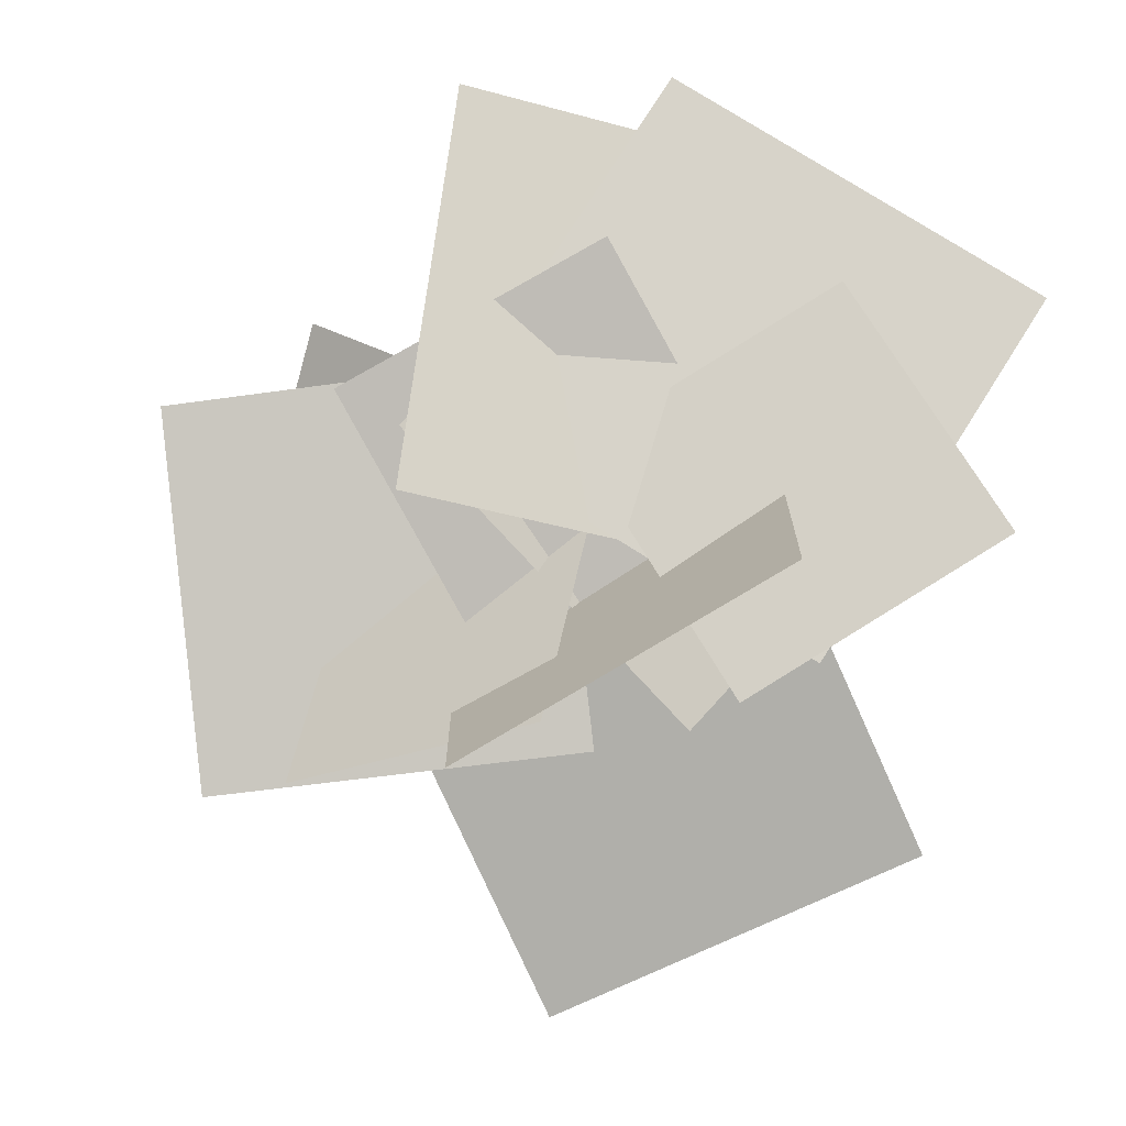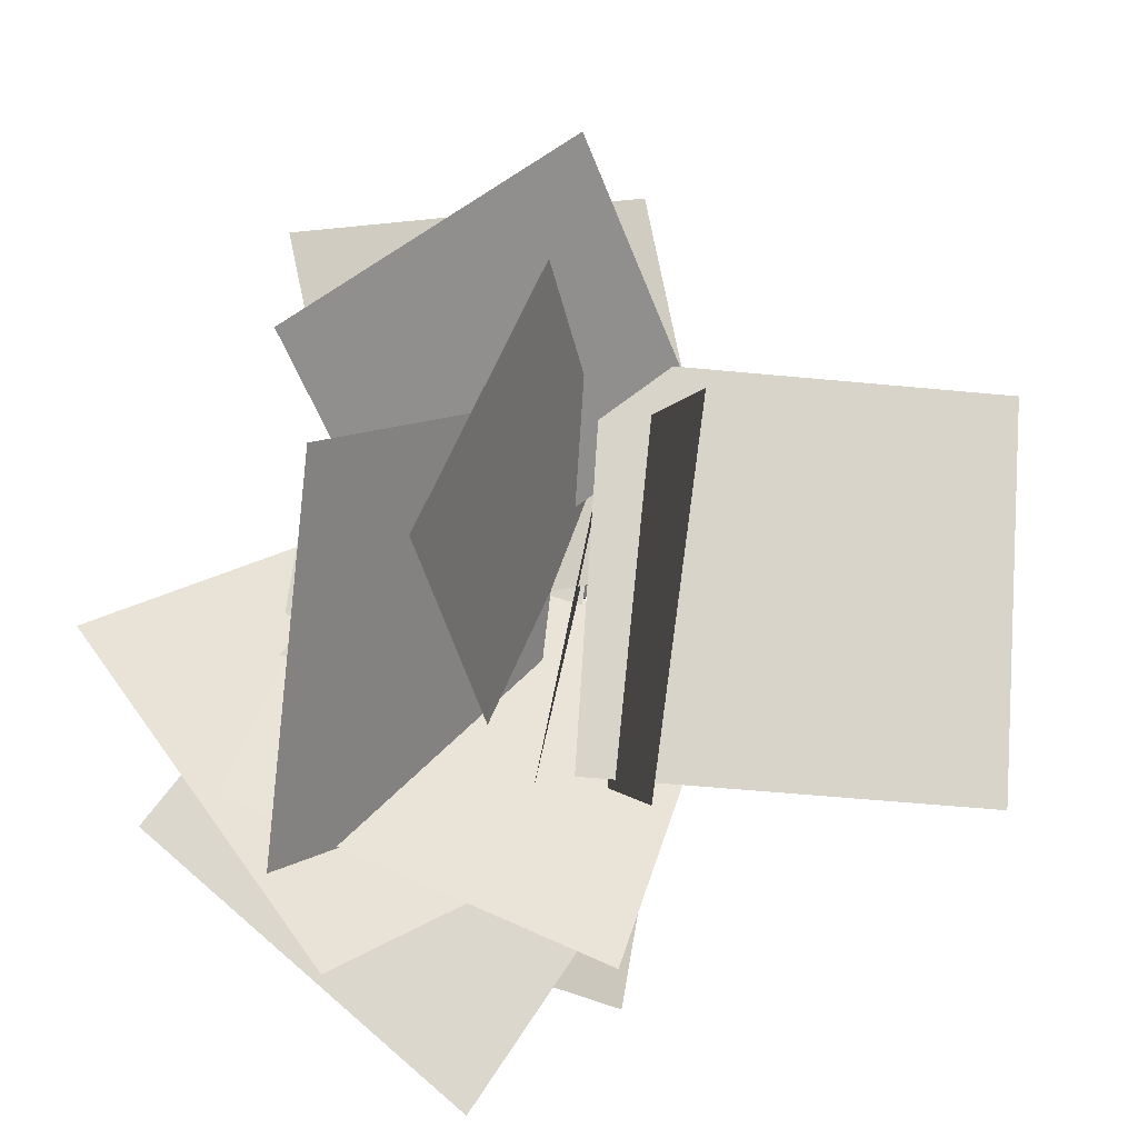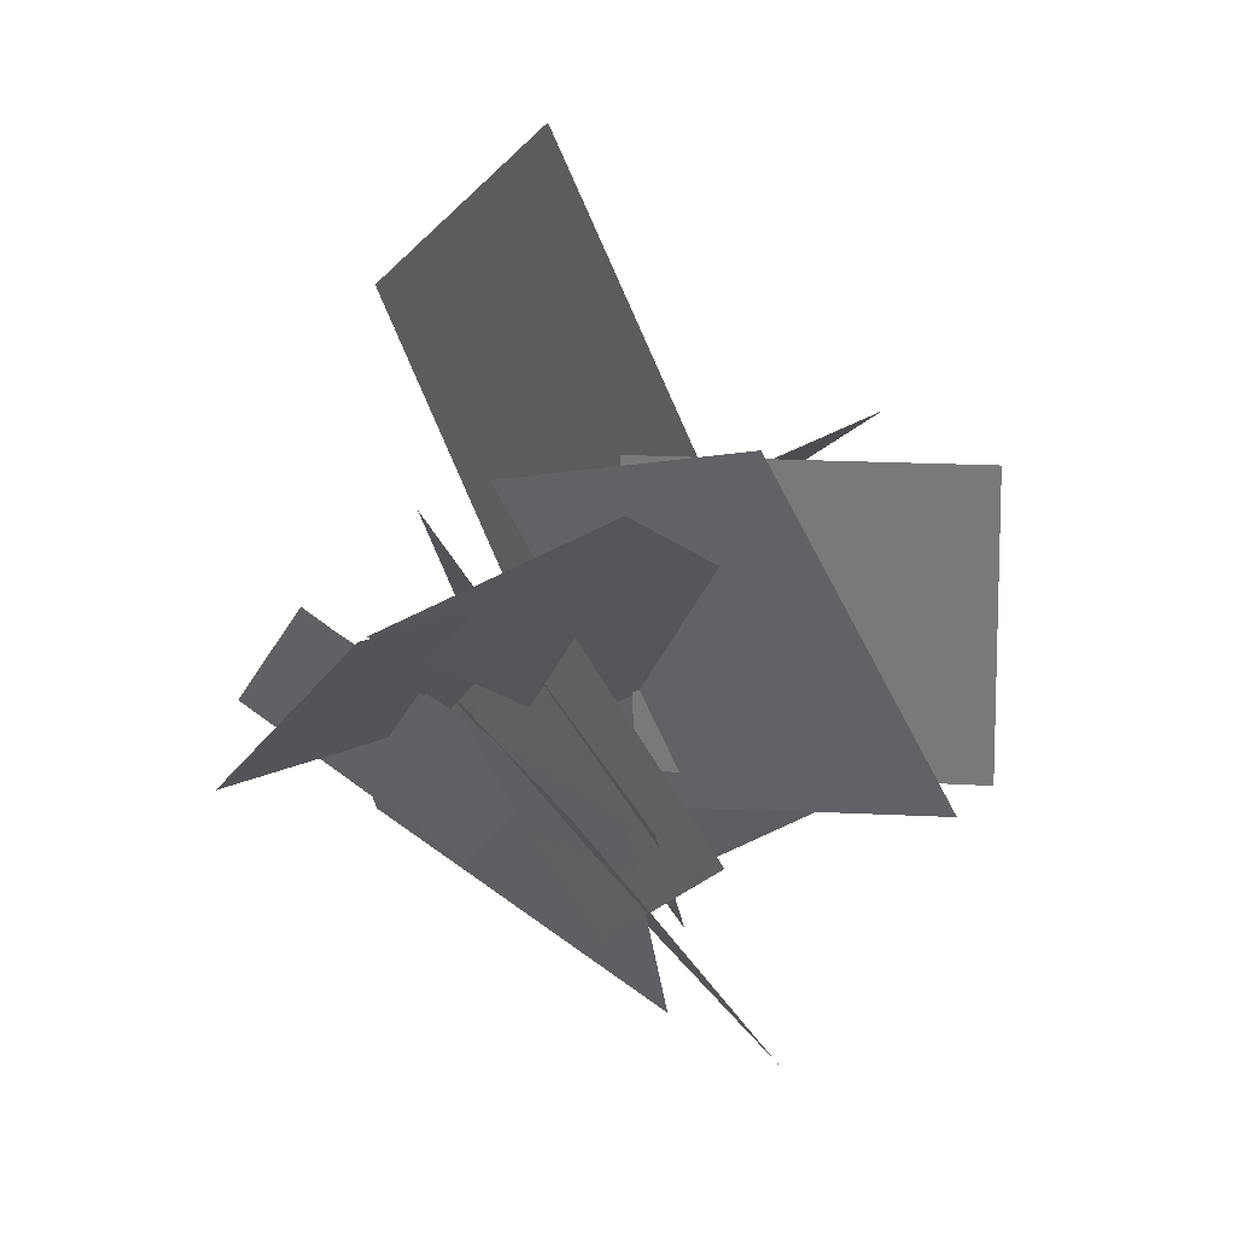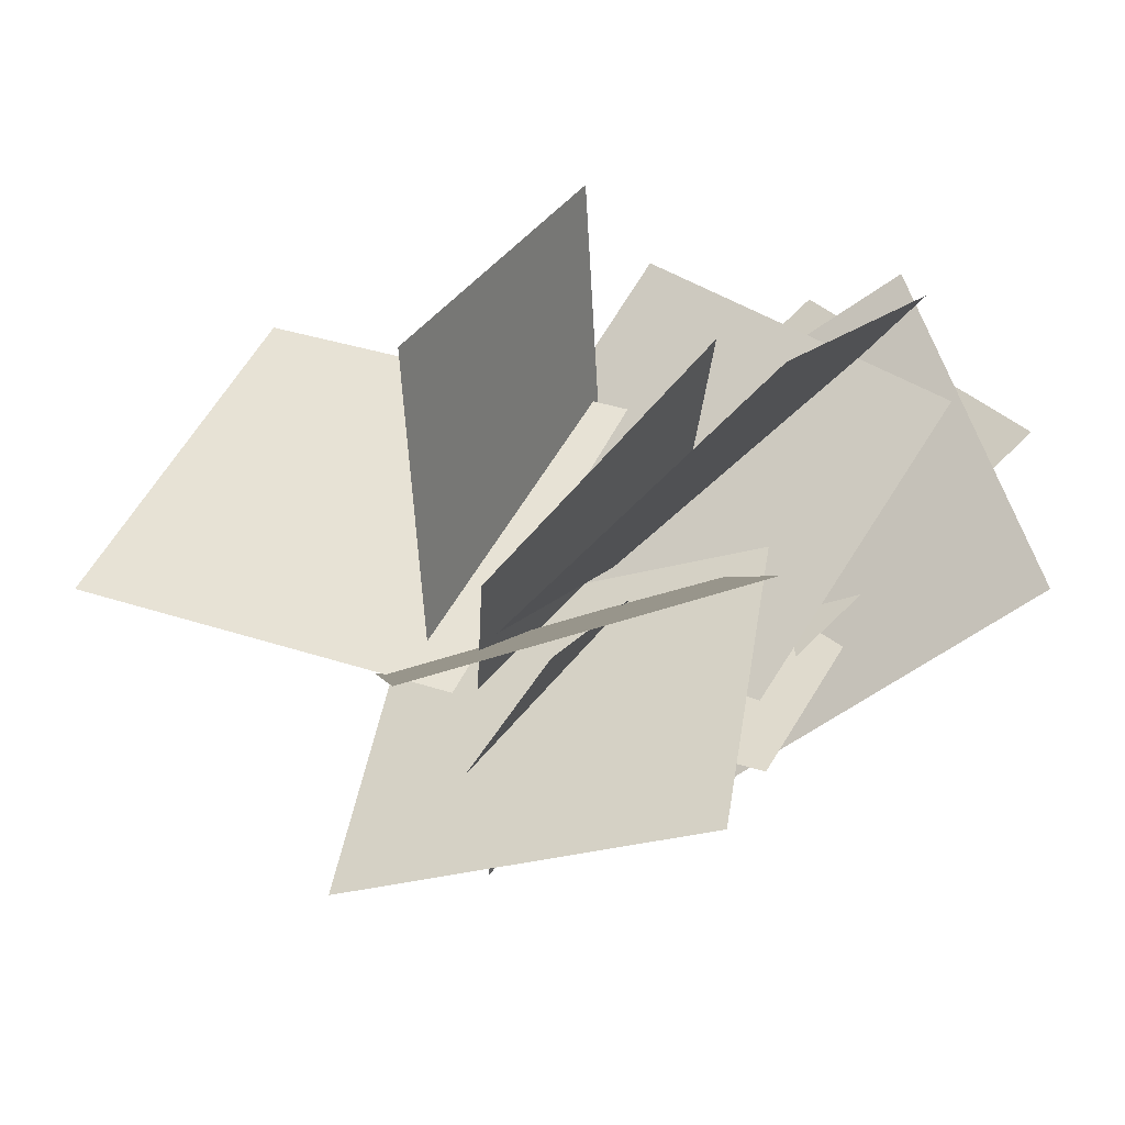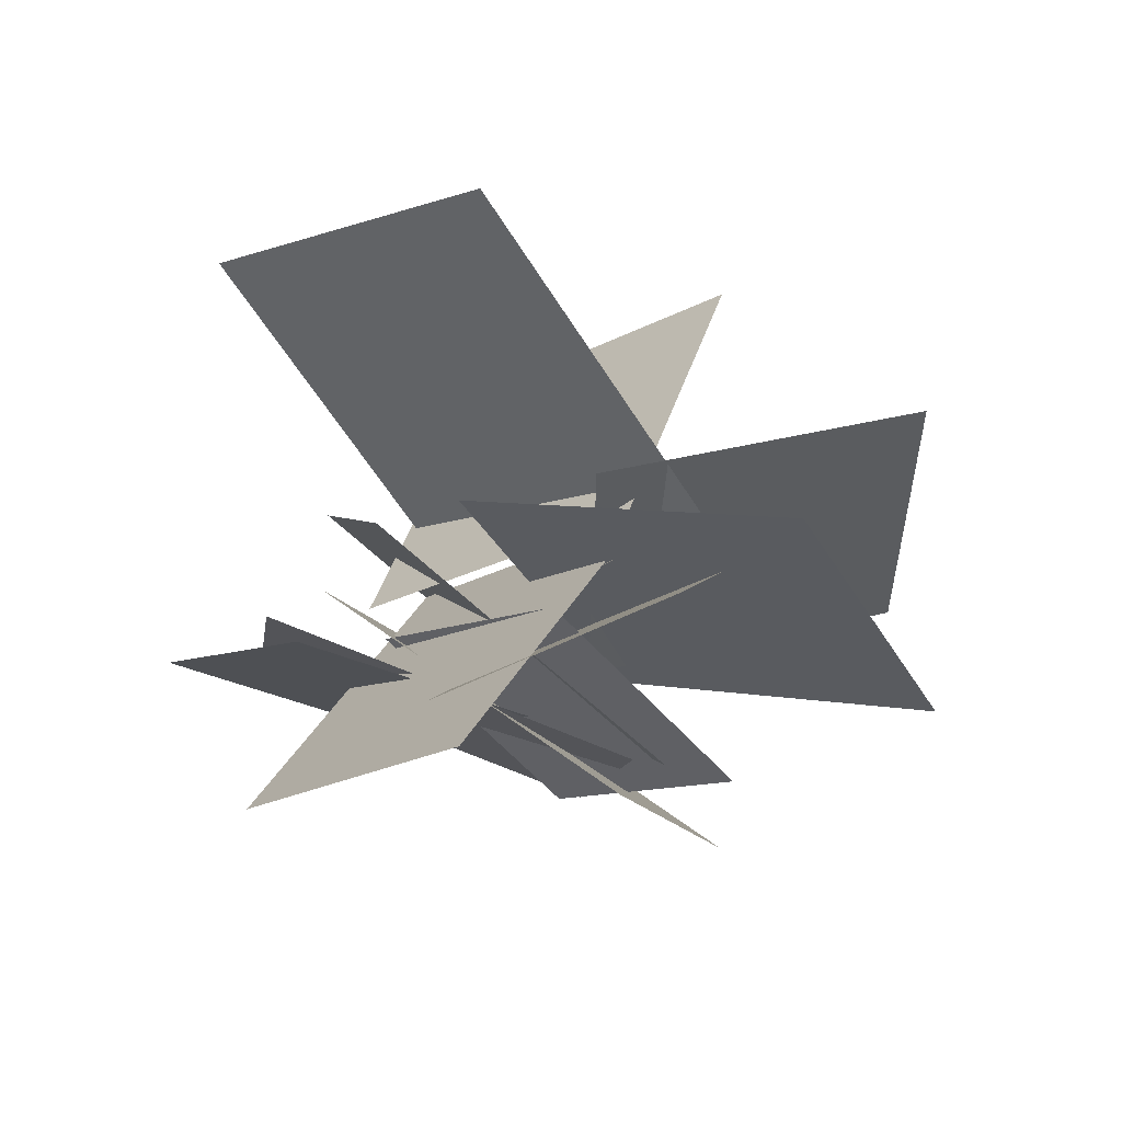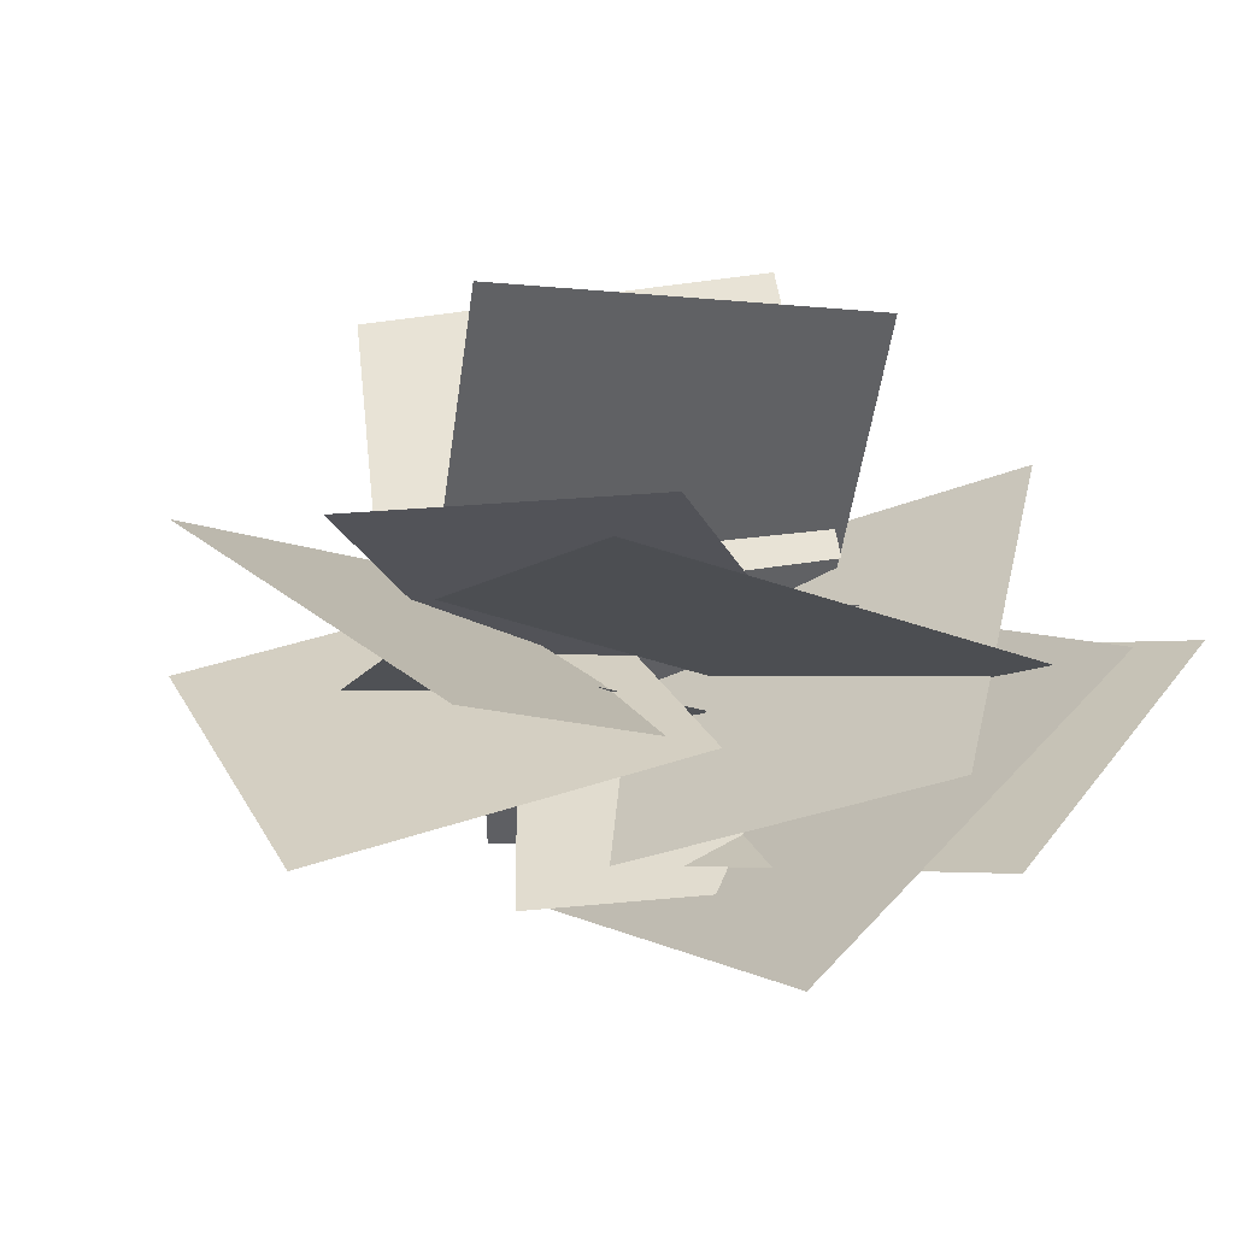
<metadata>
{"format":"obj","ext":"obj","renderer":"f3d","projection":"perspective","resolution":1024,"background":"white","views":[{"elev":-72.5,"azim":169.5,"up":"+Y"},{"elev":79.3,"azim":-120.7,"up":"+Y"},{"elev":22.3,"azim":52.3,"up":"+Z"},{"elev":43.4,"azim":79.7,"up":"+Y"},{"elev":44.0,"azim":29.3,"up":"+Z"},{"elev":48.6,"azim":138.9,"up":"+Y"}]}
</metadata>
<code>
g default
v -3.95 6.94 -1.484
v 4.213 8.48 4.952
v -6.069 17.23 -1.259
v 2.095 18.77 5.177
v -0.3168 6.638 5.012
v 2.803 10.75 -4.822
v 10.18 7.248 8.595
v 13.3 11.36 -1.239
v -5.413 6.464 -0.9083
v 6.3 4.473 -2.054
v -5.17 13.46 -10.58
v 6.543 11.47 -11.72
v 3.811 7.273 3.626
v -1.324 10.11 -3.435
v 7.847 15.51 3.998
v 2.712 18.34 -3.063
v -5.437 3.639 0.3564
v 5.499 6.805 -3.228
v -10.12 8.866 -9.3
v 0.8199 12.03 -12.88
v 6.001 9.89 4.605
v -3.822 10.63 -2.134
v -0.7781 9.027 14.39
v -10.6 9.77 7.652
v 1.763 6.96 -3.425
v -3.426 2.392 1.383
v -4.524 8.404 -8.839
v -9.713 3.836 -4.031
v 5.269 11.18 3.248
v -2.78 6.198 -3.055
v 5.695 19.83 -4.132
v -2.354 14.84 -10.44
v -3.809 -0.3761 -3.545
v 3.845 -0.3761 3.446
v -3.809 9.991 -3.545
v 3.845 9.991 3.446
v 3.336 8.255 6.397
v 2.476 9.49 -3.435
v 10.53 15.12 6.63
v 9.672 16.35 -3.202
v 1.619 1.311 2.43
v 0.8681 8.279 -2.24
v 7.875 4.9 6.778
v 7.124 11.87 2.108
v 3.098 6.131 2.741
v -3.407 6.925 -2.548
v 8.429 7.782 -3.567
v 1.924 8.575 -8.856
v -2.703 5.841 3.652
v 6.525 6.981 -3.1
v -8.931 11.95 -3.83
v 0.2976 13.09 -10.58
g pPlane163
f 1 2 4 3
f 5 6 8 7
f 9 10 12 11
f 13 14 16 15
f 17 18 20 19
f 21 22 24 23
f 25 26 28 27
f 29 30 32 31
f 33 34 36 35
f 37 38 40 39
f 41 42 44 43
f 45 46 48 47
f 49 50 52 51

</code>
